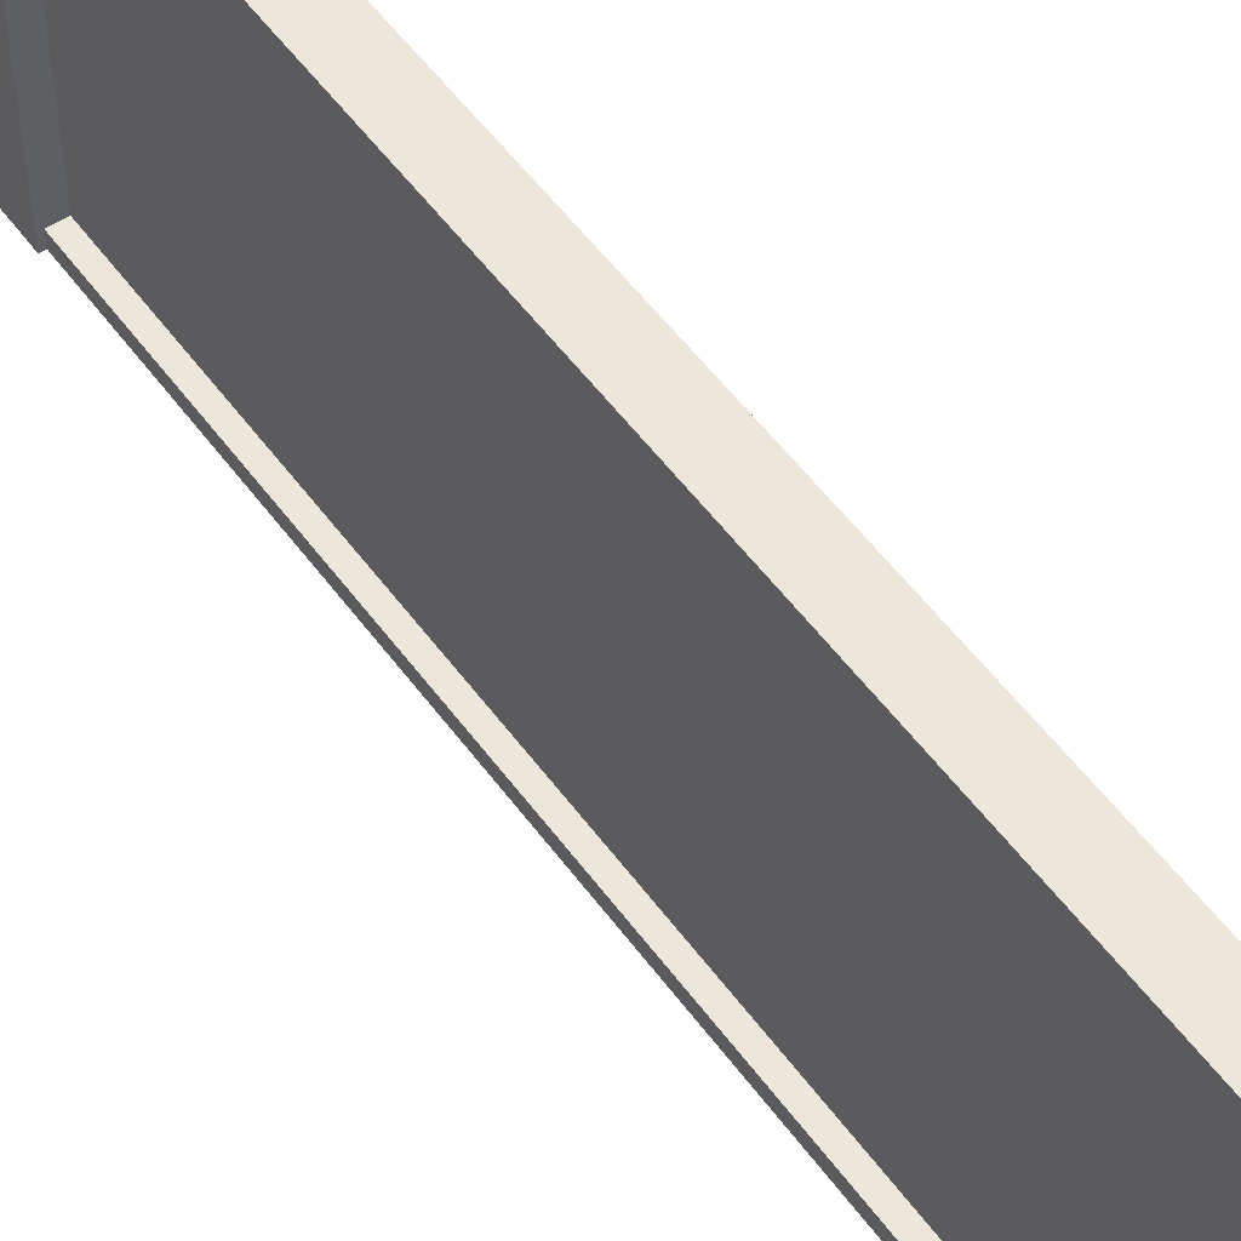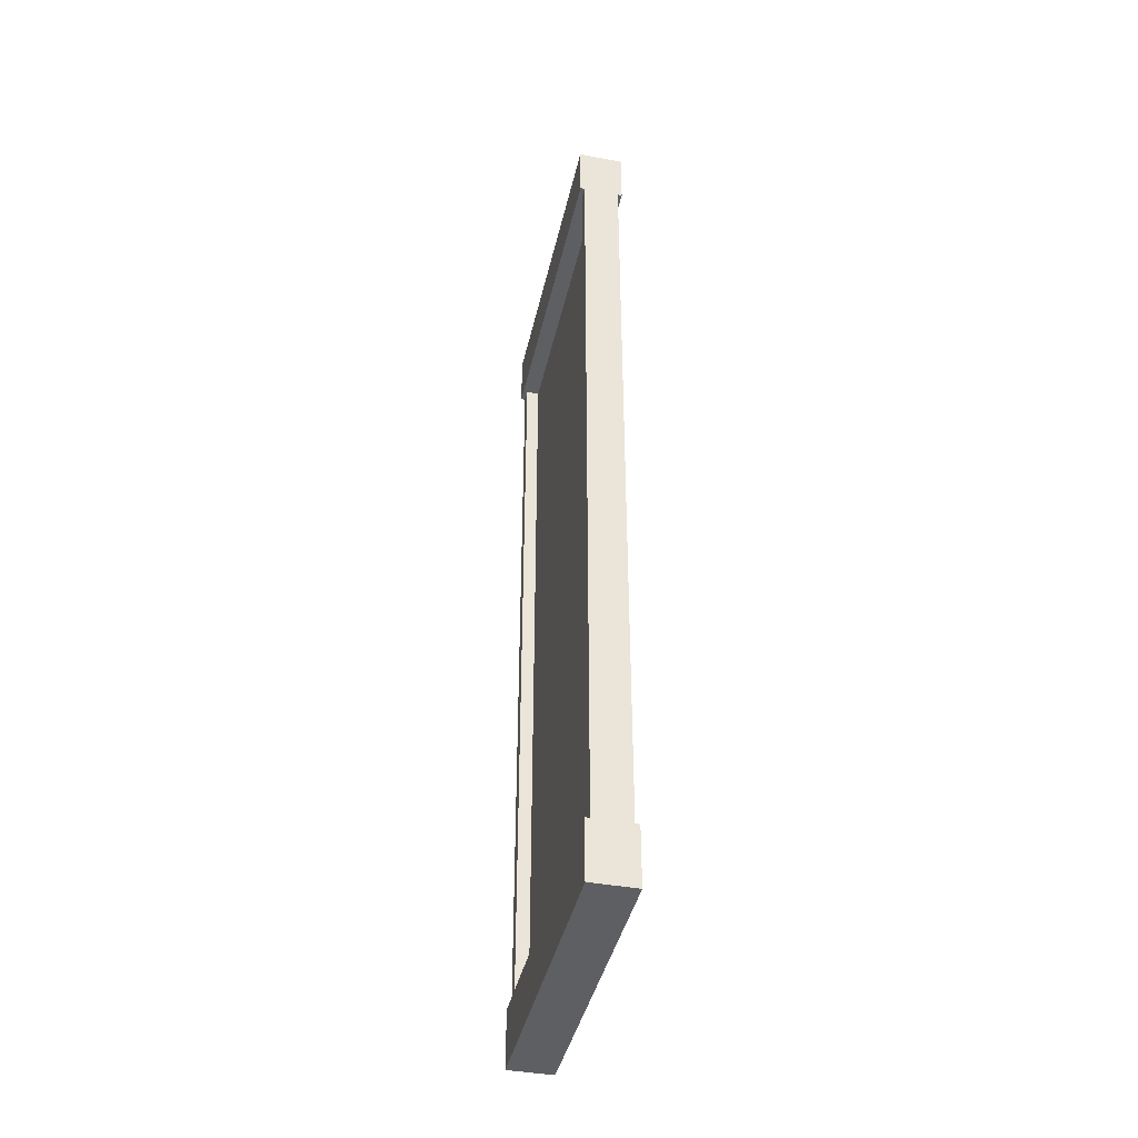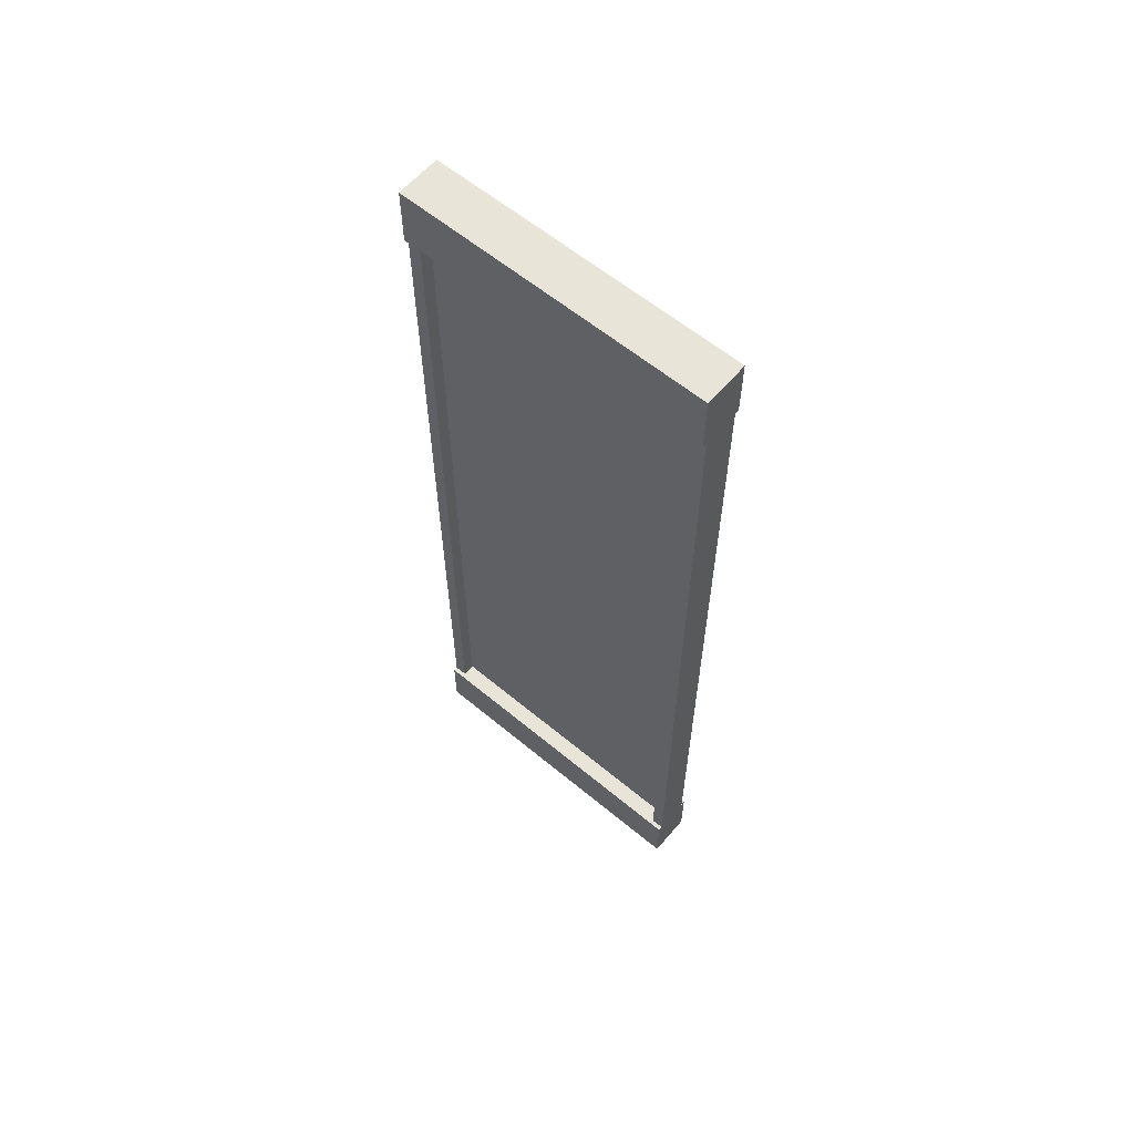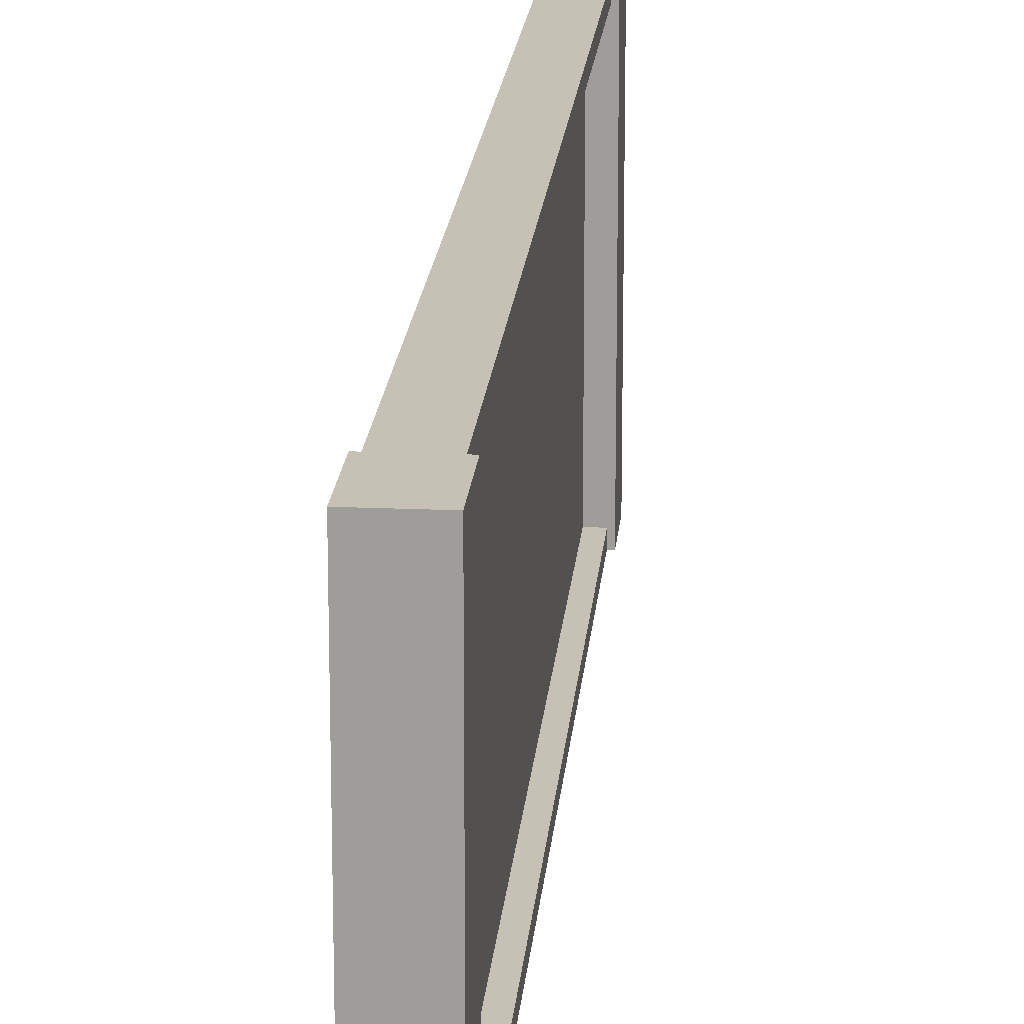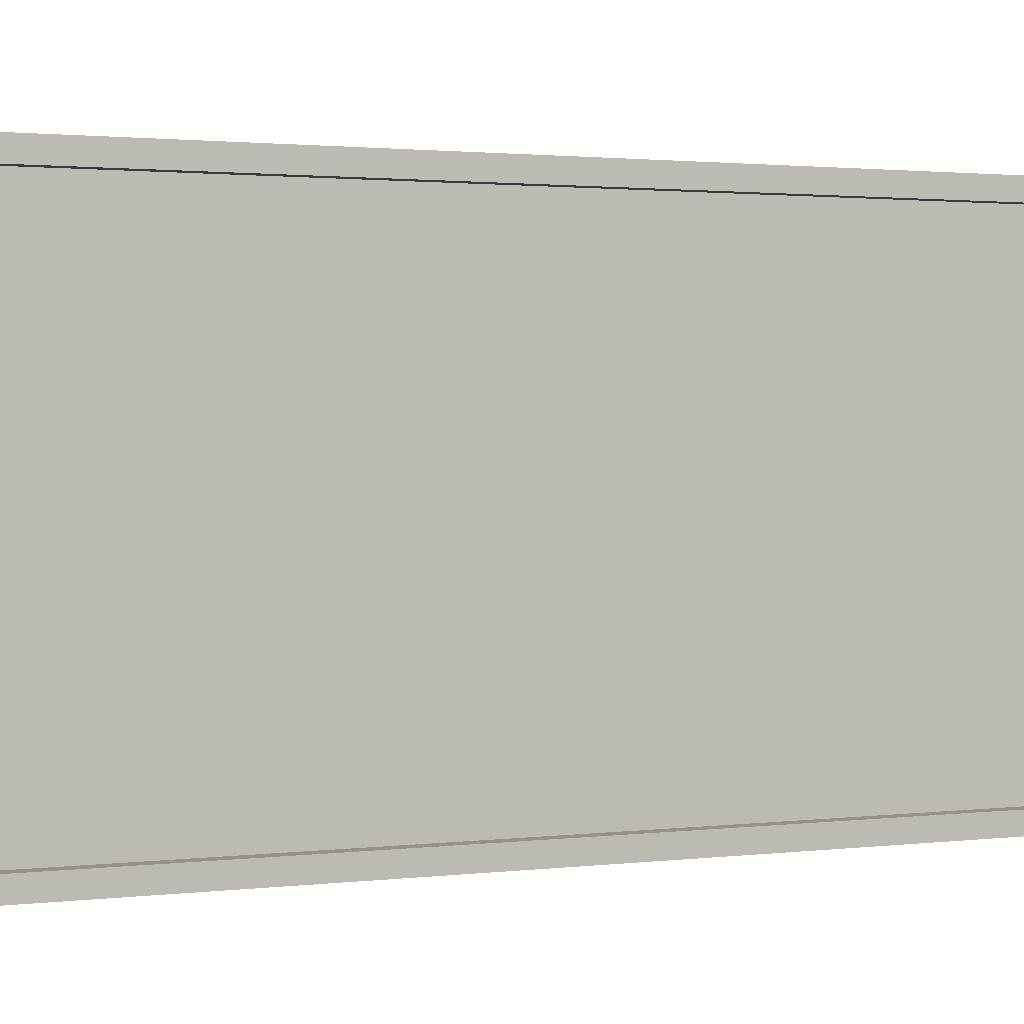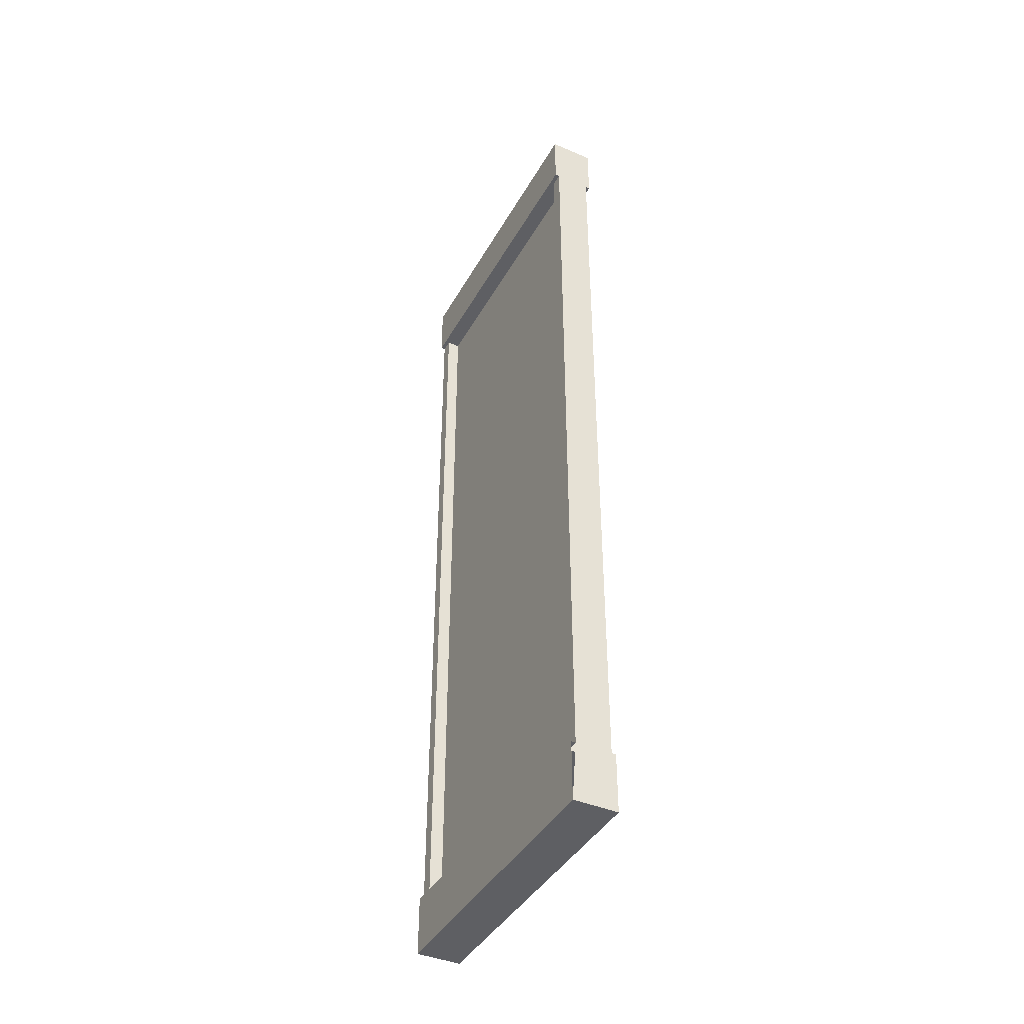
<metadata>
{"format":"obj","ext":"obj","renderer":"f3d","projection":"perspective","resolution":1024,"background":"white","views":[{"elev":53.0,"azim":-35.1,"up":"+Y"},{"elev":-41.6,"azim":167.4,"up":"+Z"},{"elev":60.6,"azim":130.3,"up":"+Z"},{"elev":18.8,"azim":-175.2,"up":"+Y"},{"elev":1.1,"azim":56.9,"up":"+Y"},{"elev":-41.5,"azim":-27.2,"up":"+Z"}]}
</metadata>
<code>
v  0.0465 -0.282 0.9007
v  0.0465 0.2957 0.9007
v  -0.0437 0.2957 0.9007
v  -0.0437 -0.282 0.9007
v  0.0465 0.2957 -0.9395
v  0.0465 -0.282 -0.9395
v  -0.0437 -0.282 -0.9395
v  -0.0437 0.2957 -0.9395
v  0.0465 -0.282 0.7819
v  0.0465 0.2957 0.7819
v  0.0465 0.2957 -0.8208
v  0.0465 -0.282 -0.8208
v  -0.0437 0.2957 0.7819
v  -0.0437 -0.282 0.7819
v  -0.0437 -0.282 -0.8208
v  -0.0437 0.2957 -0.8208
v  0.0377 -0.282 0.7819
v  0.0377 -0.3077 0.7819
v  0.0377 -0.3077 -0.8208
v  0.0377 -0.282 -0.8208
v  0.0377 0.2957 -0.8208
v  0.0377 0.3214 -0.8208
v  0.0377 0.3214 0.7819
v  0.0377 0.2957 0.7819
v  -0.0349 0.2957 0.7819
v  -0.0349 0.3214 0.7819
v  -0.0349 0.3214 -0.8208
v  -0.0349 0.2957 -0.8208
v  -0.0349 -0.282 -0.8208
v  -0.0349 -0.3077 -0.8208
v  -0.0349 -0.3077 0.7819
v  -0.0349 -0.282 0.7819
v  0.0465 0.3214 0.9007
v  -0.0437 0.3214 0.9007
v  -0.0437 -0.3077 0.9007
v  0.0465 -0.3077 0.9007
v  0.0465 -0.3077 -0.9395
v  -0.0437 -0.3077 -0.9395
v  -0.0437 0.3214 -0.9395
v  0.0465 0.3214 -0.9395
v  0.0465 -0.3077 0.7819
v  0.0465 0.3214 0.7819
v  0.0465 0.3214 -0.8208
v  0.0465 -0.3077 -0.8208
v  -0.0437 0.3214 0.7819
v  -0.0437 -0.3077 0.7819
v  -0.0437 -0.3077 -0.8208
v  -0.0437 0.3214 -0.8208
v  0.0113 -0.282 -0.8208
v  0.0113 -0.282 0.7819
v  0.0113 0.2957 -0.8208
v  0.0113 0.2957 0.7819
v  -0.0085 0.2957 -0.8208
v  -0.0085 0.2957 0.7819
v  -0.0085 -0.282 -0.8208
v  -0.0085 -0.282 0.7819
g ?????????
f 1 2 3 4
f 5 6 7 8
f 2 1 9 10
f 6 5 11 12
f 4 3 13 14
f 8 7 15 16
f 17 18 19 20
f 21 22 23 24
f 25 26 27 28
f 29 30 31 32
f 2 33 34 3
f 4 35 36 1
f 6 37 38 7
f 8 39 40 5
f 1 36 41 9
f 10 42 33 2
f 5 40 43 11
f 12 44 37 6
f 3 34 45 13
f 14 46 35 4
f 7 38 47 15
f 16 48 39 8
f 42 10 24 23
f 10 9 17 24
f 9 41 18 17
f 44 12 20 19
f 12 11 21 20
f 11 43 22 21
f 46 14 32 31
f 14 13 25 32
f 13 45 26 25
f 48 16 28 27
f 16 15 29 28
f 15 47 30 29
f 27 26 23 22
f 42 23 33
f 23 26 34 33
f 26 45 34
f 48 27 39
f 31 30 19 18
f 44 19 37
f 46 31 35
f 31 18 36 35
f 18 41 36
f 19 30 38 37
f 22 43 40
f 27 22 40 39
f 17 20 49 50
f 20 21 51 49
f 21 24 52 51
f 24 17 50 52
f 25 28 53 54
f 28 29 55 53
f 29 32 56 55
f 32 25 54 56
f 52 50 49 51
f 56 54 53 55
f 55 56 50 49
f 56 54 52 50
f 53 55 49 51
f 54 53 51 52
f 53 54 52 51
f 56 55 49 50
f 55 53 51 49
f 54 56 50 52

</code>
